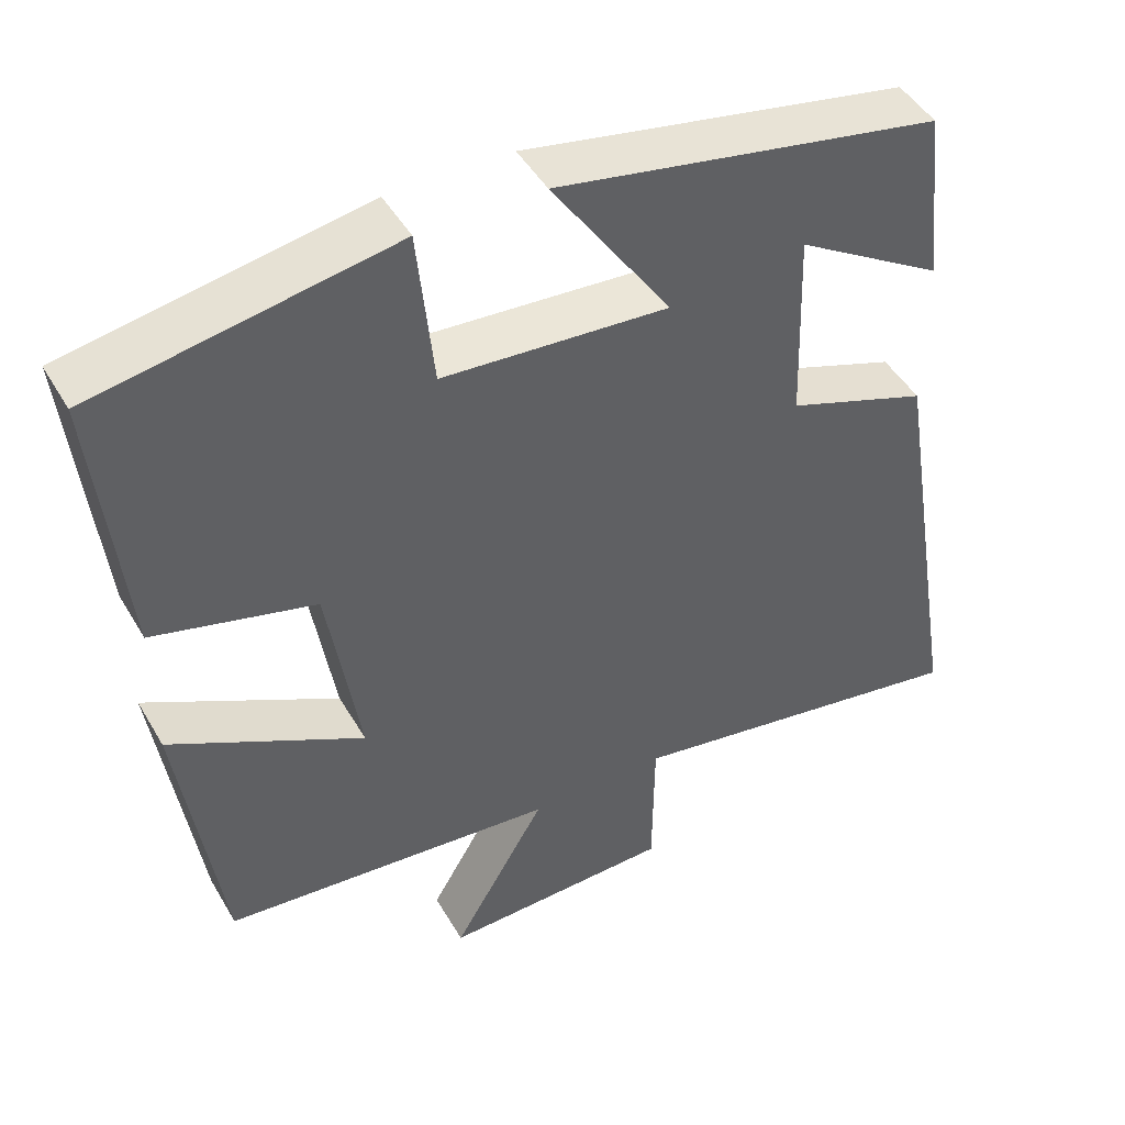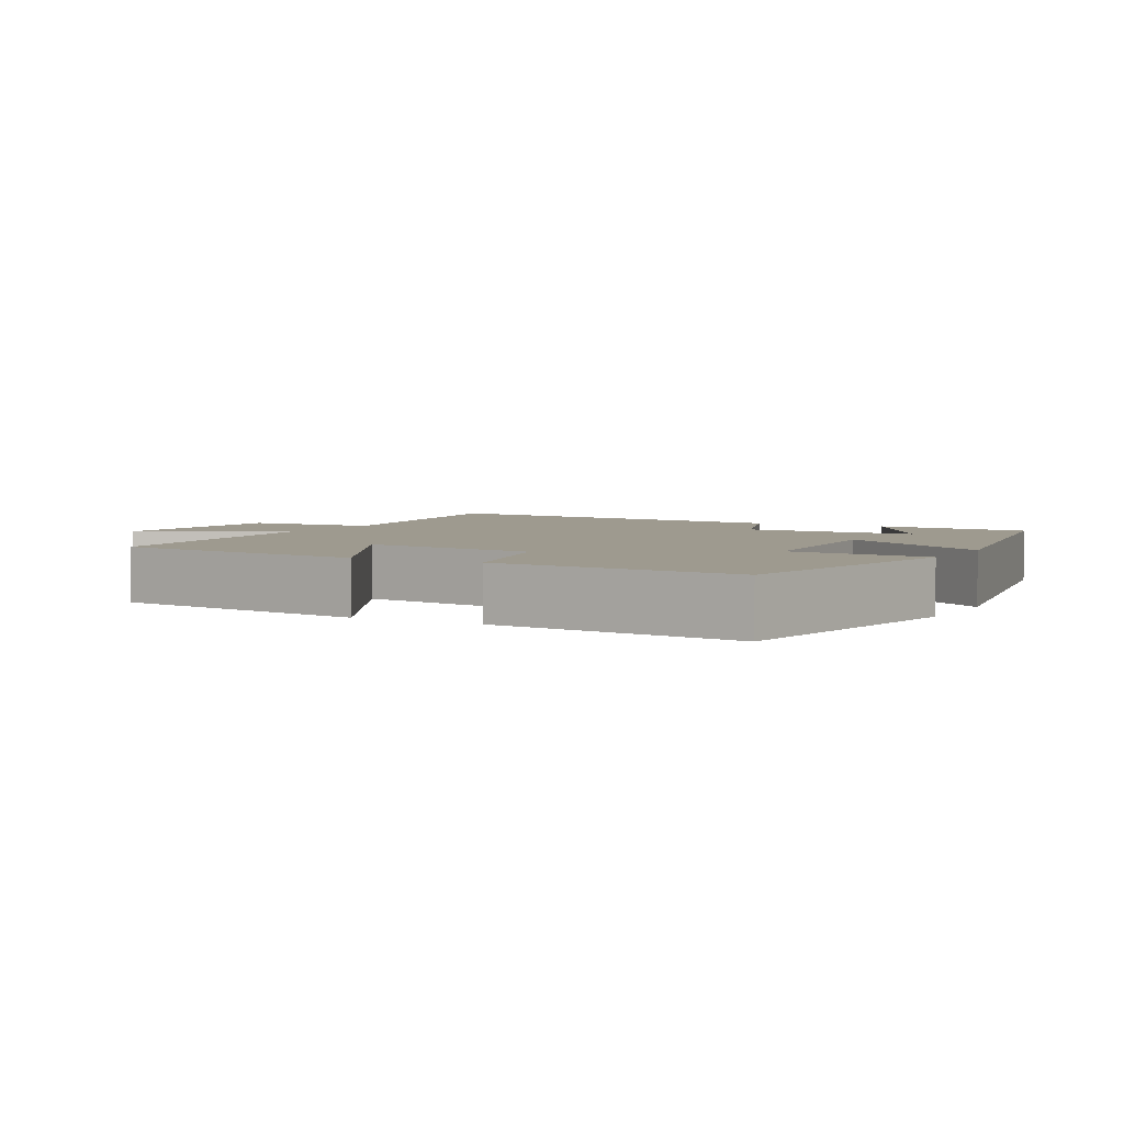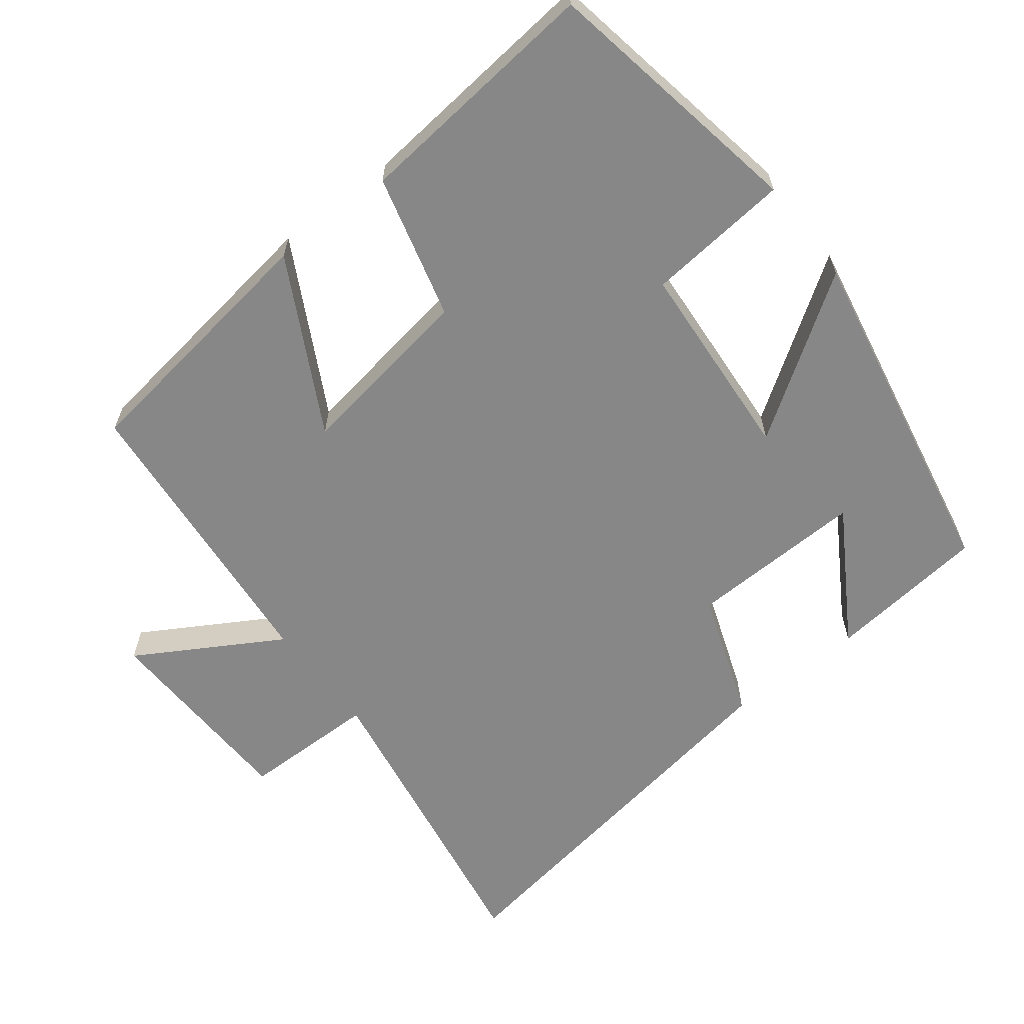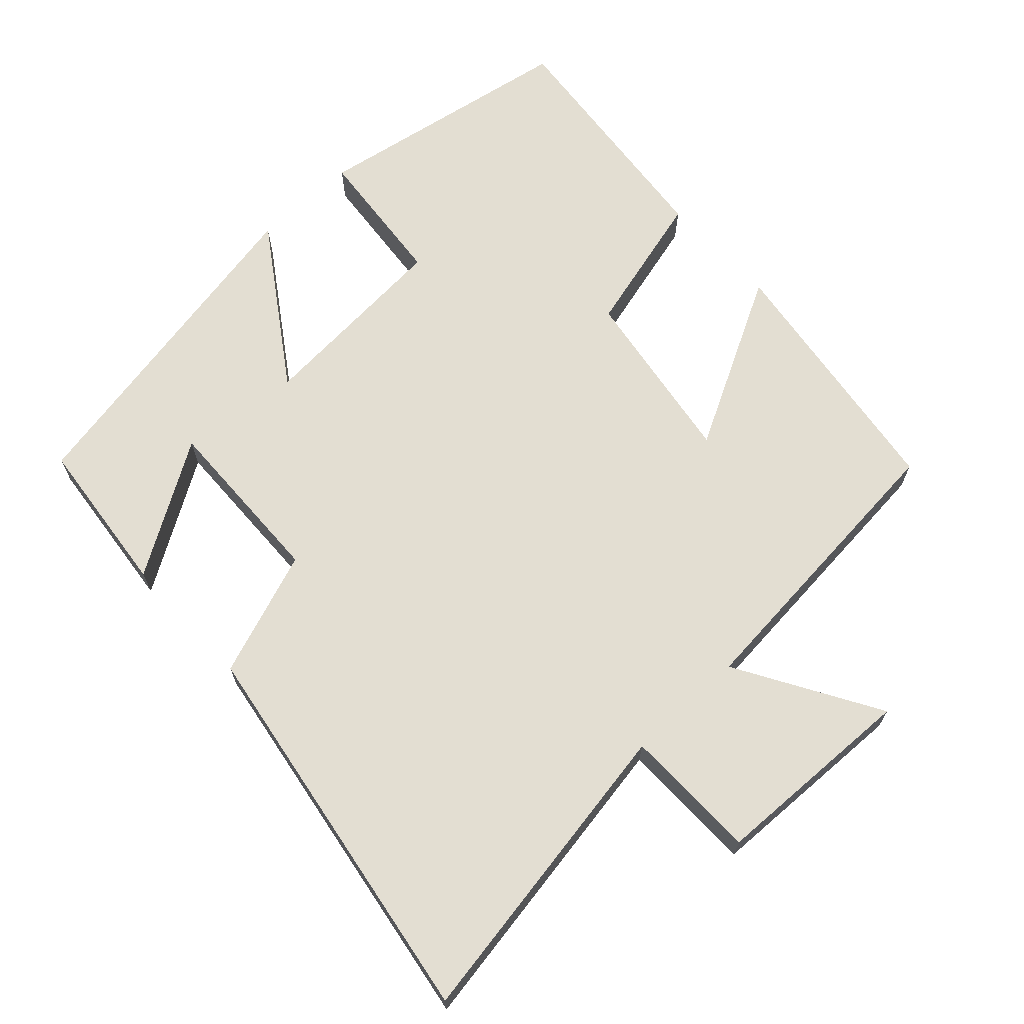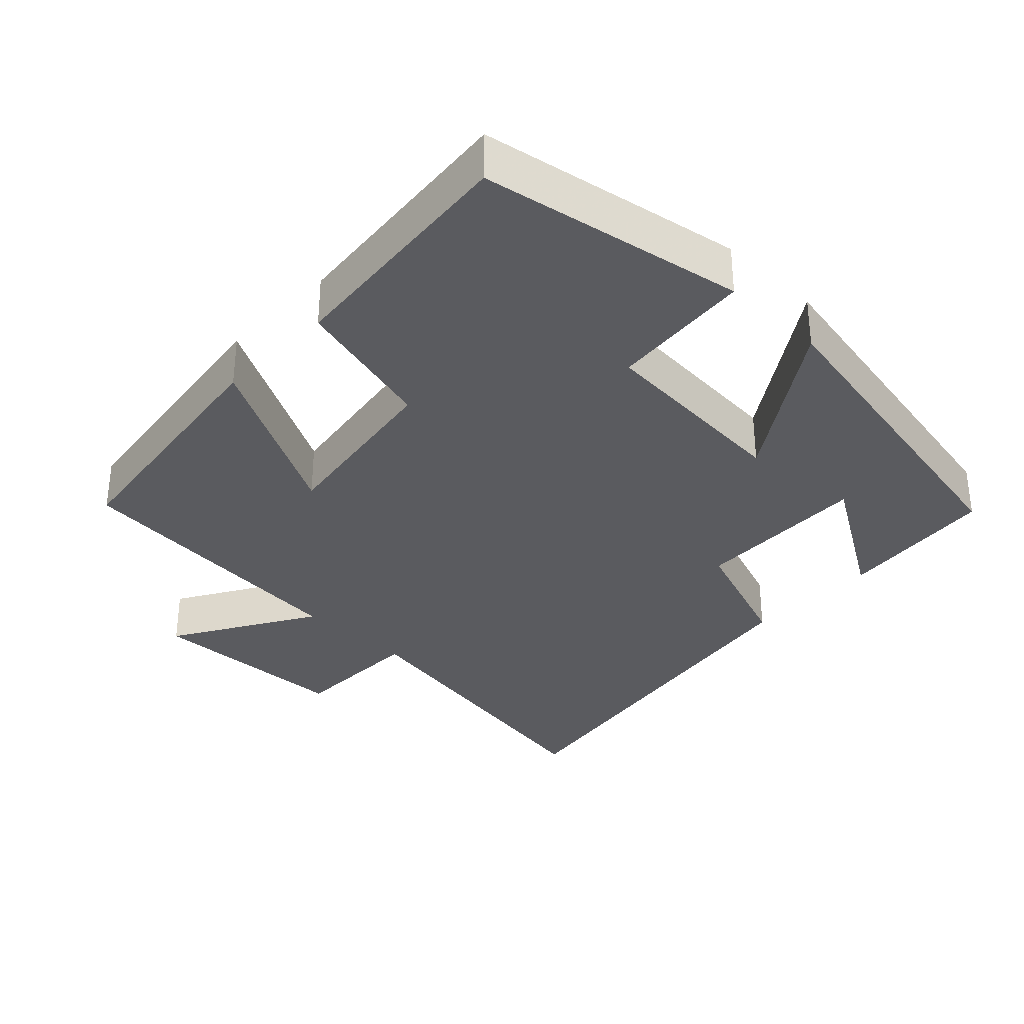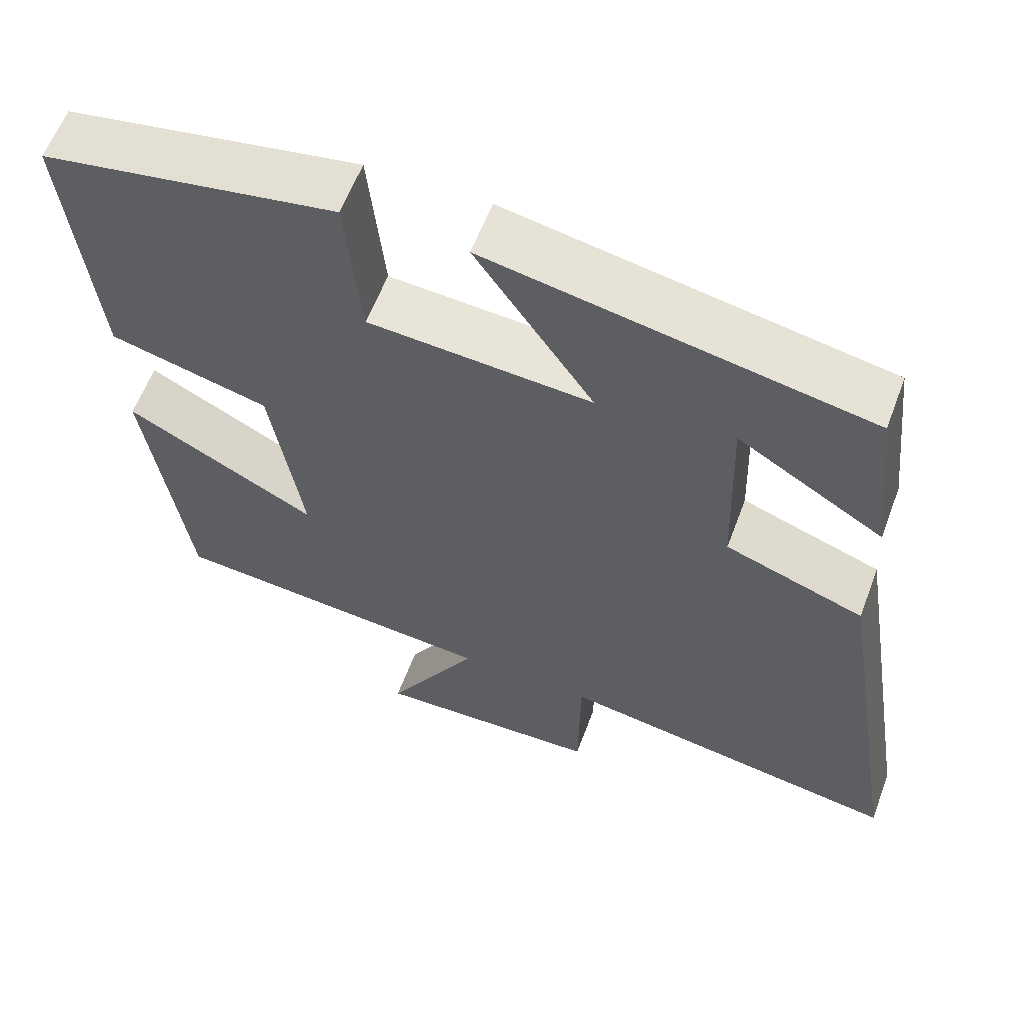
<metadata>
{"format":"obj","ext":"obj","renderer":"f3d","projection":"perspective","resolution":1024,"background":"white","views":[{"elev":46.5,"azim":-28.8,"up":"+Z"},{"elev":3.7,"azim":-61.6,"up":"+Y"},{"elev":-62.5,"azim":-52.3,"up":"+Y"},{"elev":67.4,"azim":137.1,"up":"+Y"},{"elev":-33.3,"azim":-44.1,"up":"+Y"},{"elev":60.0,"azim":20.5,"up":"+Z"}]}
</metadata>
<code>
v 0.475 0.07 0.409
v 0.5 0.07 0.184
v 0.314 0.07 0.298
v 0.322 0.07 0.05
v 0.5 0.07 -0.014
v 0.591 0.07 -0.574
v 0.147 0.07 -0.5
v 0.145 0.07 -0.691
v -0.145 0.07 -0.701
v -0.027 0.07 -0.5
v -0.448 0.07 -0.462
v -0.5 0.07 -0.095
v -0.257 0.07 -0.224
v -0.297 0.07 0.03
v -0.5 0.07 0.083
v -0.536 0.07 0.433
v -0.162 0.07 0.5
v -0.142 0.07 0.298
v 0.142 0.07 0.278
v -0.008 0.07 0.5
v 0.475 0 0.409
v 0.5 0 0.184
v 0.314 0 0.298
v 0.322 0 0.05
v 0.5 0 -0.014
v 0.591 0 -0.574
v 0.147 0 -0.5
v 0.145 0 -0.691
v -0.145 0 -0.701
v -0.027 0 -0.5
v -0.448 0 -0.462
v -0.5 0 -0.095
v -0.257 0 -0.224
v -0.297 0 0.03
v -0.5 0 0.083
v -0.536 0 0.433
v -0.162 0 0.5
v -0.142 0 0.298
v 0.142 0 0.278
v -0.008 0 0.5
f 19 20 1
f 15 16 17 18
f 14 15 18 19
f 13 14 19
f 10 11 12 13
f 10 13 19
f 7 8 9 10
f 7 10 19
f 4 5 6 7
f 3 4 7 19
f 1 2 3
f 1 3 19
f 21 40 39
f 38 37 36 35
f 39 38 35 34
f 39 34 33
f 33 32 31 30
f 39 33 30
f 30 29 28 27
f 39 30 27
f 27 26 25 24
f 39 27 24 23
f 23 22 21
f 39 23 21
f 1 21 22 2
f 2 22 23 3
f 3 23 24 4
f 4 24 25 5
f 5 25 26 6
f 6 26 27 7
f 7 27 28 8
f 8 28 29 9
f 9 29 30 10
f 10 30 31 11
f 11 31 32 12
f 12 32 33 13
f 13 33 34 14
f 14 34 35 15
f 15 35 36 16
f 16 36 37 17
f 17 37 38 18
f 18 38 39 19
f 19 39 40 20
f 20 40 21 1

</code>
